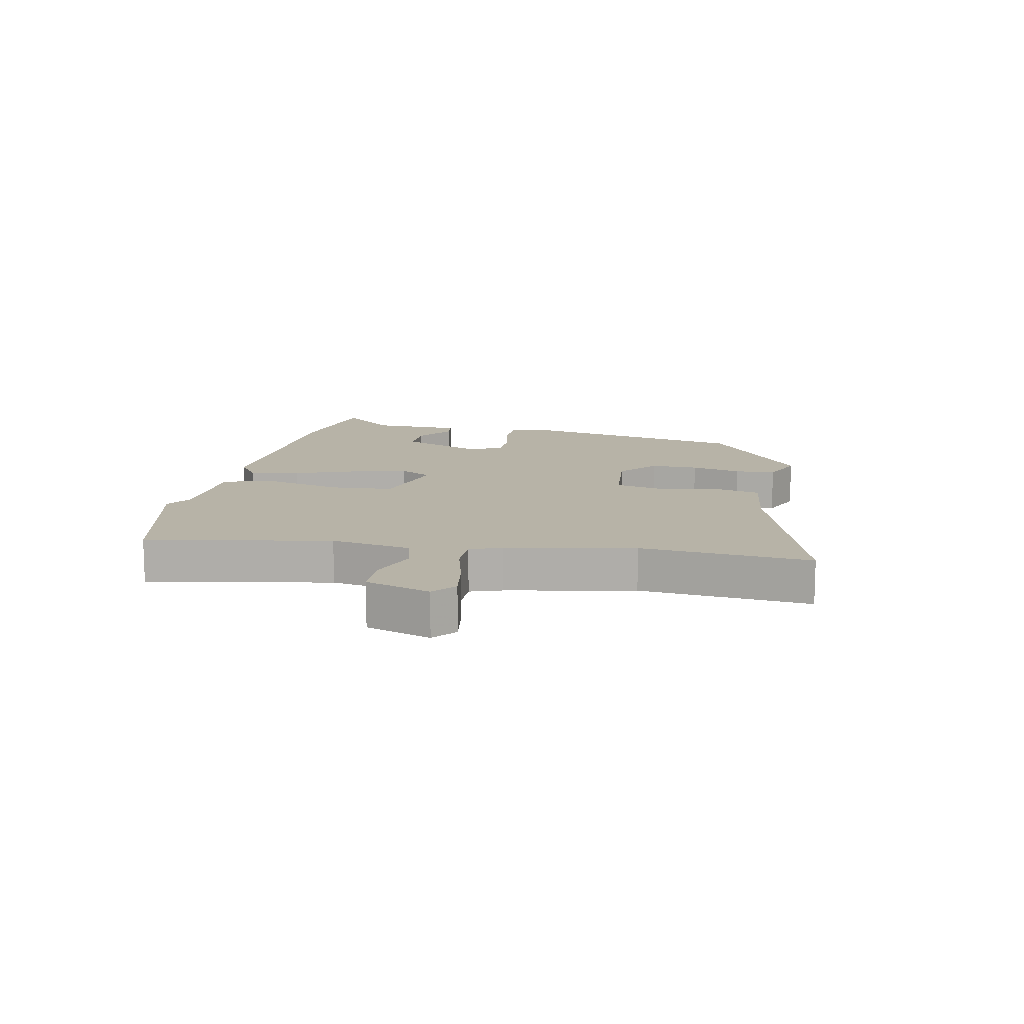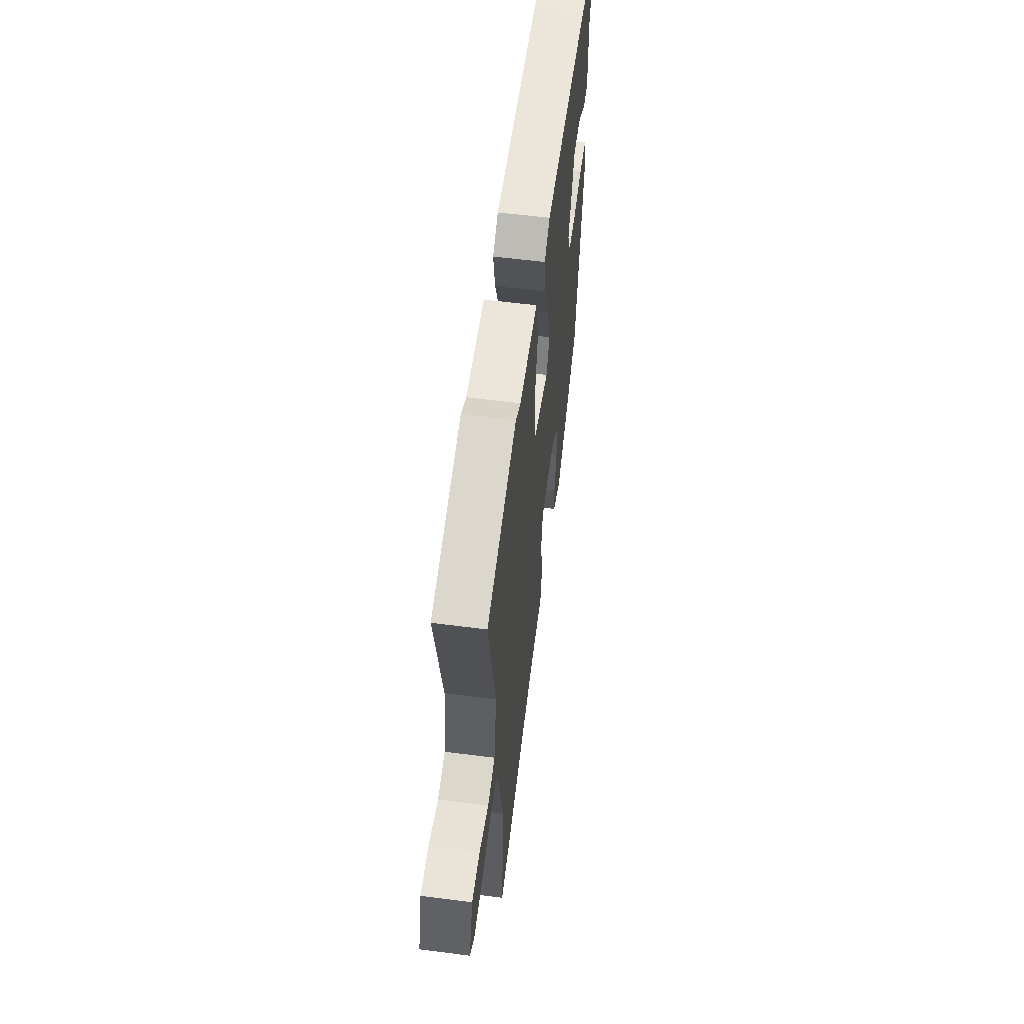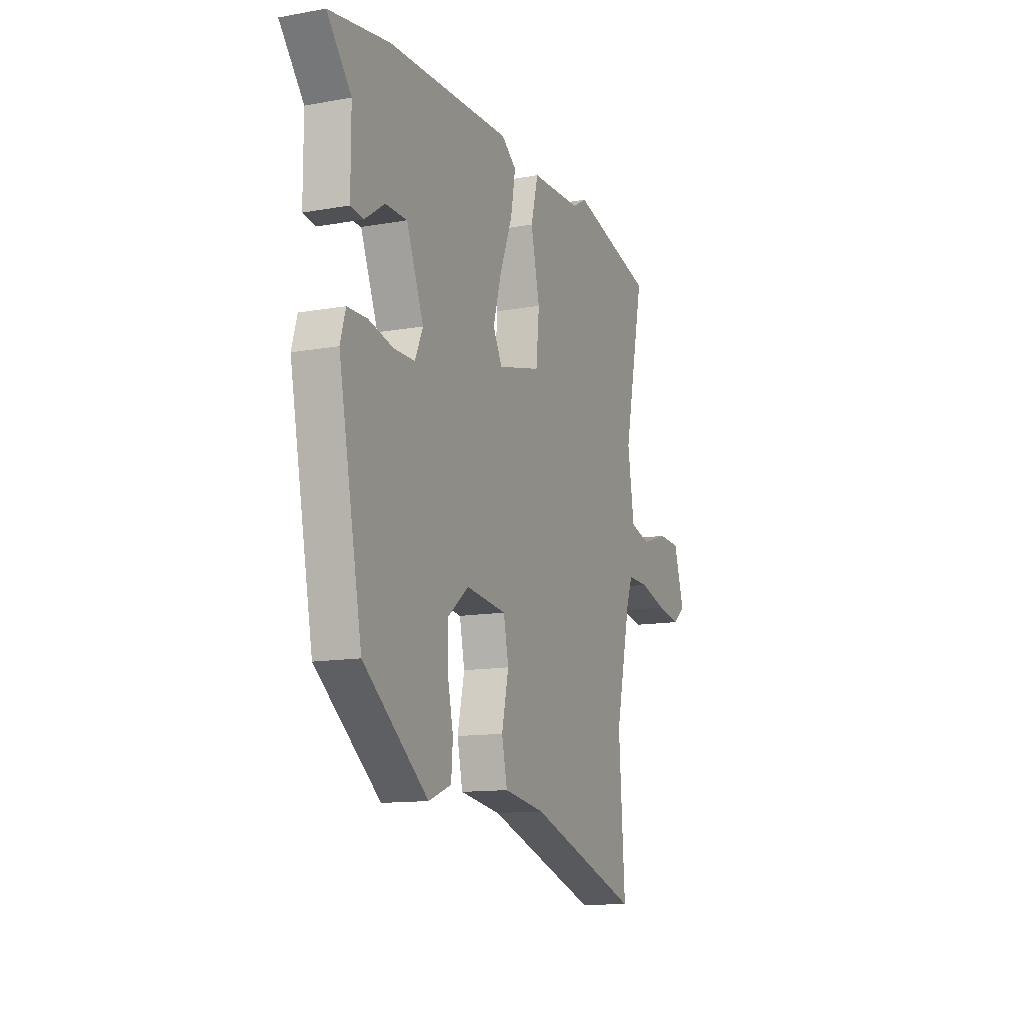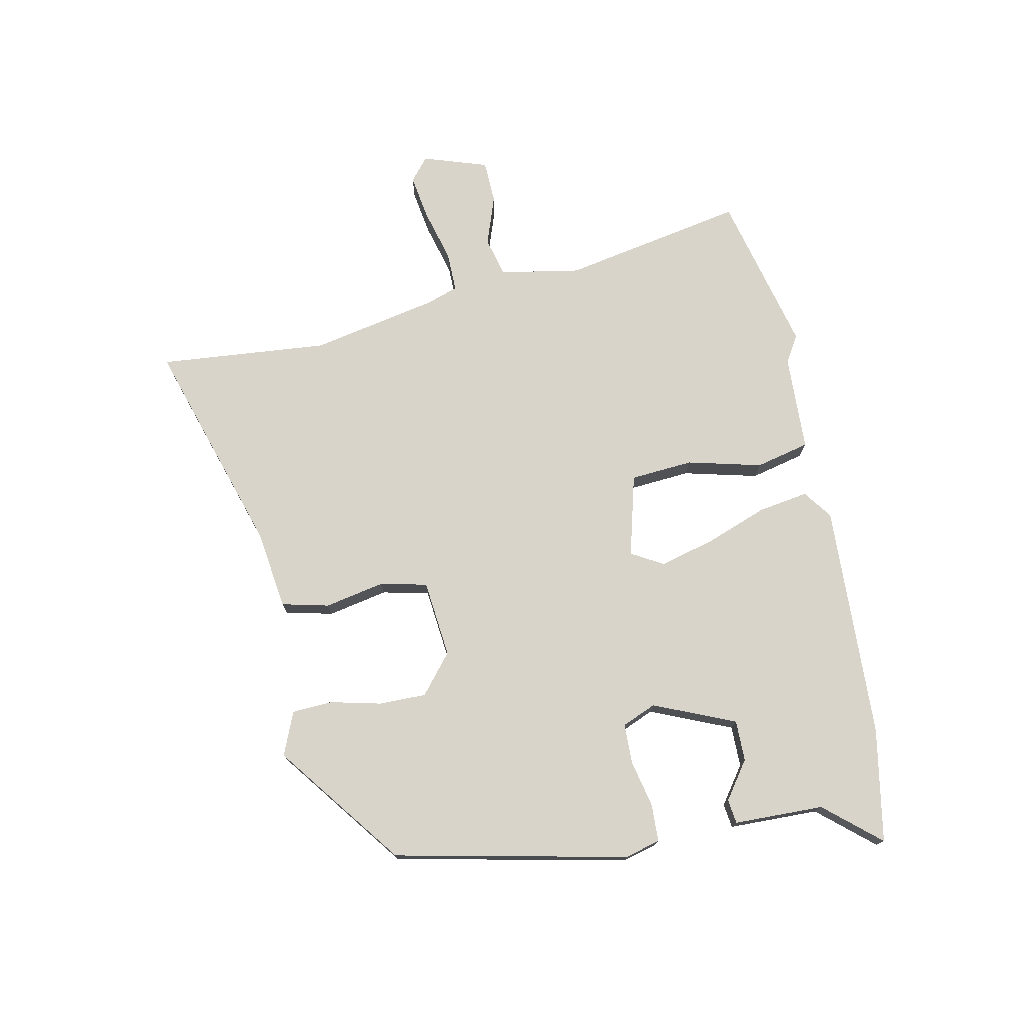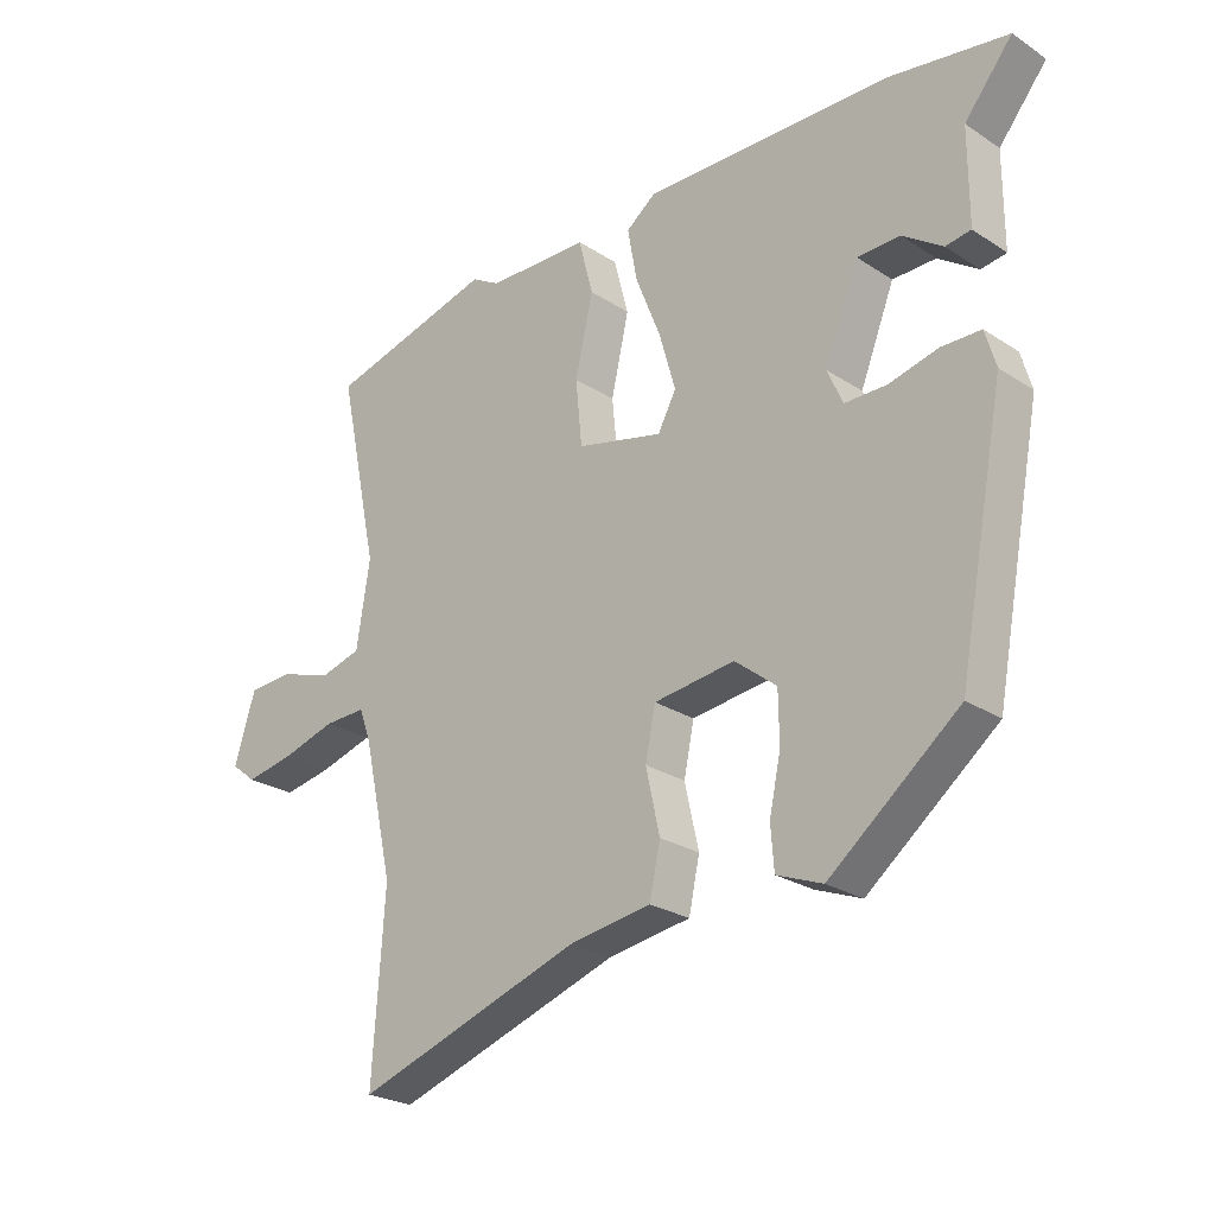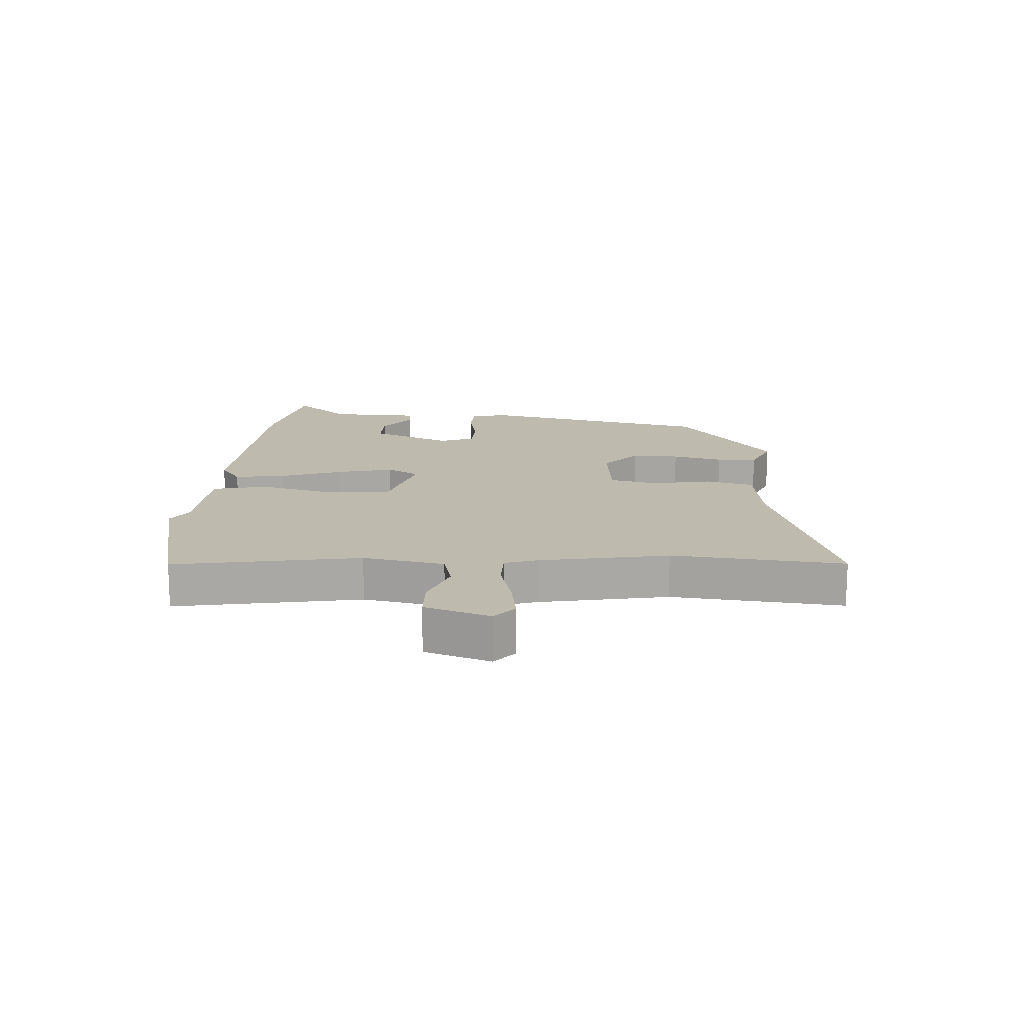
<metadata>
{"format":"obj","ext":"obj","renderer":"f3d","projection":"perspective","resolution":1024,"background":"white","views":[{"elev":12.6,"azim":102.9,"up":"+Y"},{"elev":57.5,"azim":97.6,"up":"+Z"},{"elev":-12.4,"azim":-67.1,"up":"+Z"},{"elev":75.0,"azim":-100.4,"up":"+Y"},{"elev":-25.0,"azim":-136.5,"up":"+Z"},{"elev":15.4,"azim":95.4,"up":"+Y"}]}
</metadata>
<code>
v -0.575 0.07 0.488
v -0.386 0.07 0.518
v 0.005 0.07 0.526
v 0.052 0.07 0.49
v 0.037 0.07 0.407
v -0.003 0.07 0.306
v -0.029 0.07 0.215
v 0 0.07 0.161
v 0.137 0.07 0.194
v 0.147 0.07 0.298
v 0.119 0.07 0.422
v 0.142 0.07 0.511
v 0.303 0.07 0.514
v 0.348 0.07 0.54
v 0.612 0.07 0.47
v 0.548 0.07 0.168
v 0.569 0.07 0.034
v 0.634 0.07 0.016
v 0.717 0.07 0.043
v 0.788 0.07 0.039
v 0.821 0.07 -0.069
v 0.782 0.07 -0.1
v 0.706 0.07 -0.086
v 0.62 0.07 -0.061
v 0.554 0.07 -0.059
v 0.535 0.07 -0.111
v 0.488 0.07 -0.321
v 0.507 0.07 -0.603
v 0.151 0.07 -0.483
v 0.021 0.07 -0.463
v 0.004 0.07 -0.384
v 0.026 0.07 -0.285
v 0.01 0.07 -0.207
v -0.118 0.07 -0.191
v -0.184 0.07 -0.243
v -0.185 0.07 -0.322
v -0.167 0.07 -0.406
v -0.172 0.07 -0.473
v -0.244 0.07 -0.501
v -0.448 0.07 -0.339
v -0.522 0.07 0.05
v -0.505 0.07 0.108
v -0.443 0.07 0.109
v -0.365 0.07 0.09
v -0.299 0.07 0.09
v -0.274 0.07 0.146
v -0.328 0.07 0.282
v -0.396 0.07 0.283
v -0.459 0.07 0.24
v -0.499 0.07 0.246
v -0.499 0.07 0.395
v -0.575 0 0.488
v -0.386 0 0.518
v 0.005 0 0.526
v 0.052 0 0.49
v 0.037 0 0.407
v -0.003 0 0.306
v -0.029 0 0.215
v 0 0 0.161
v 0.137 0 0.194
v 0.147 0 0.298
v 0.119 0 0.422
v 0.142 0 0.511
v 0.303 0 0.514
v 0.348 0 0.54
v 0.612 0 0.47
v 0.548 0 0.168
v 0.569 0 0.034
v 0.634 0 0.016
v 0.717 0 0.043
v 0.788 0 0.039
v 0.821 0 -0.069
v 0.782 0 -0.1
v 0.706 0 -0.086
v 0.62 0 -0.061
v 0.554 0 -0.059
v 0.535 0 -0.111
v 0.488 0 -0.321
v 0.507 0 -0.603
v 0.151 0 -0.483
v 0.021 0 -0.463
v 0.004 0 -0.384
v 0.026 0 -0.285
v 0.01 0 -0.207
v -0.118 0 -0.191
v -0.184 0 -0.243
v -0.185 0 -0.322
v -0.167 0 -0.406
v -0.172 0 -0.473
v -0.244 0 -0.501
v -0.448 0 -0.339
v -0.522 0 0.05
v -0.505 0 0.108
v -0.443 0 0.109
v -0.365 0 0.09
v -0.299 0 0.09
v -0.274 0 0.146
v -0.328 0 0.282
v -0.396 0 0.283
v -0.459 0 0.24
v -0.499 0 0.246
v -0.499 0 0.395
f 48 49 50 51
f 47 48 51 1
f 41 42 43 44
f 41 44 45
f 40 41 45
f 39 40 45 46
f 36 37 38 39
f 35 36 39 46
f 29 30 31 32
f 27 28 29 32
f 26 27 32 33
f 25 26 33 34
f 21 22 23 24
f 19 20 21 24
f 18 19 24 25
f 17 18 25 34
f 13 14 15 16
f 10 11 12 13
f 9 10 13 16
f 8 9 16 17
f 3 4 5 6
f 3 6 7
f 47 1 2 3
f 46 47 3 7
f 34 35 46 7
f 8 17 34
f 7 8 34
f 102 101 100 99
f 52 102 99 98
f 95 94 93 92
f 96 95 92
f 96 92 91
f 97 96 91 90
f 90 89 88 87
f 97 90 87 86
f 83 82 81 80
f 83 80 79 78
f 84 83 78 77
f 85 84 77 76
f 75 74 73 72
f 75 72 71 70
f 76 75 70 69
f 85 76 69 68
f 67 66 65 64
f 64 63 62 61
f 67 64 61 60
f 68 67 60 59
f 57 56 55 54
f 58 57 54
f 54 53 52 98
f 58 54 98 97
f 58 97 86 85
f 85 68 59
f 85 59 58
f 1 52 53 2
f 2 53 54 3
f 3 54 55 4
f 4 55 56 5
f 5 56 57 6
f 6 57 58 7
f 7 58 59 8
f 8 59 60 9
f 9 60 61 10
f 10 61 62 11
f 11 62 63 12
f 12 63 64 13
f 13 64 65 14
f 14 65 66 15
f 15 66 67 16
f 16 67 68 17
f 17 68 69 18
f 18 69 70 19
f 19 70 71 20
f 20 71 72 21
f 21 72 73 22
f 22 73 74 23
f 23 74 75 24
f 24 75 76 25
f 25 76 77 26
f 26 77 78 27
f 27 78 79 28
f 28 79 80 29
f 29 80 81 30
f 30 81 82 31
f 31 82 83 32
f 32 83 84 33
f 33 84 85 34
f 34 85 86 35
f 35 86 87 36
f 36 87 88 37
f 37 88 89 38
f 38 89 90 39
f 39 90 91 40
f 40 91 92 41
f 41 92 93 42
f 42 93 94 43
f 43 94 95 44
f 44 95 96 45
f 45 96 97 46
f 46 97 98 47
f 47 98 99 48
f 48 99 100 49
f 49 100 101 50
f 50 101 102 51
f 51 102 52 1

</code>
